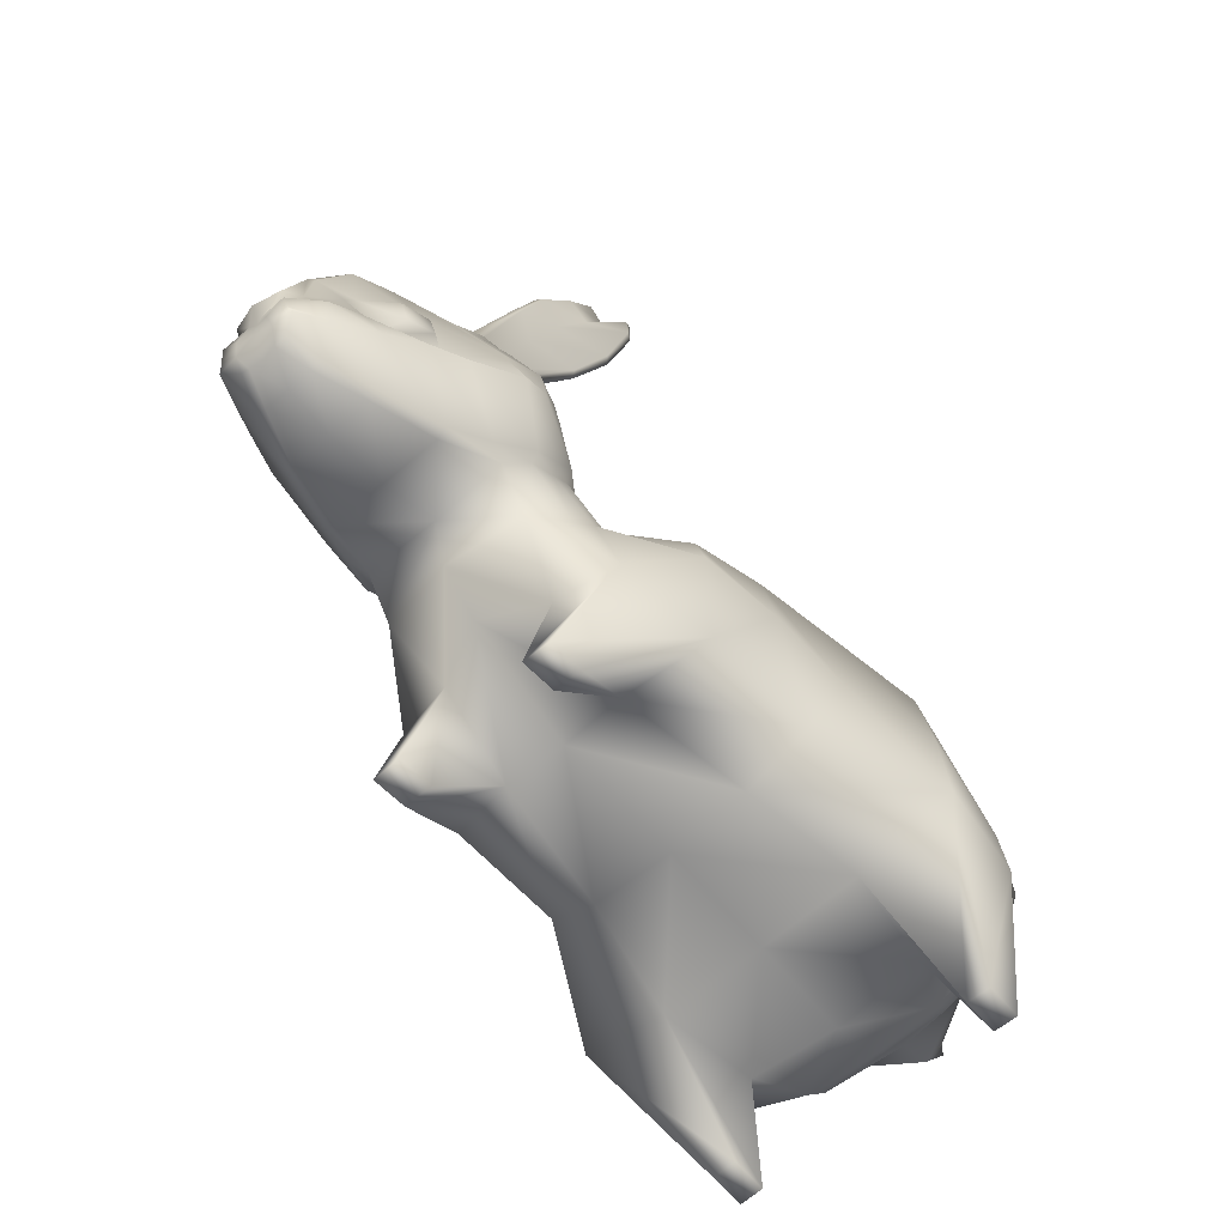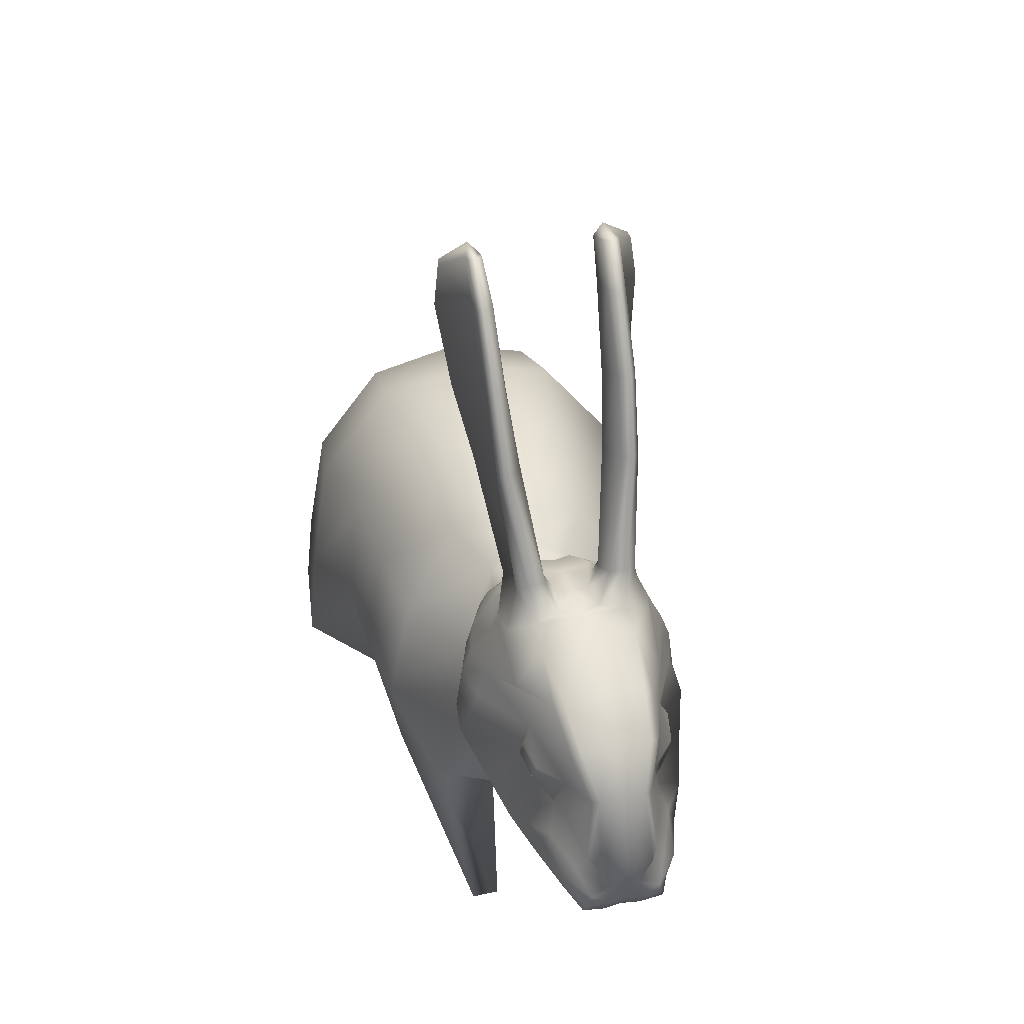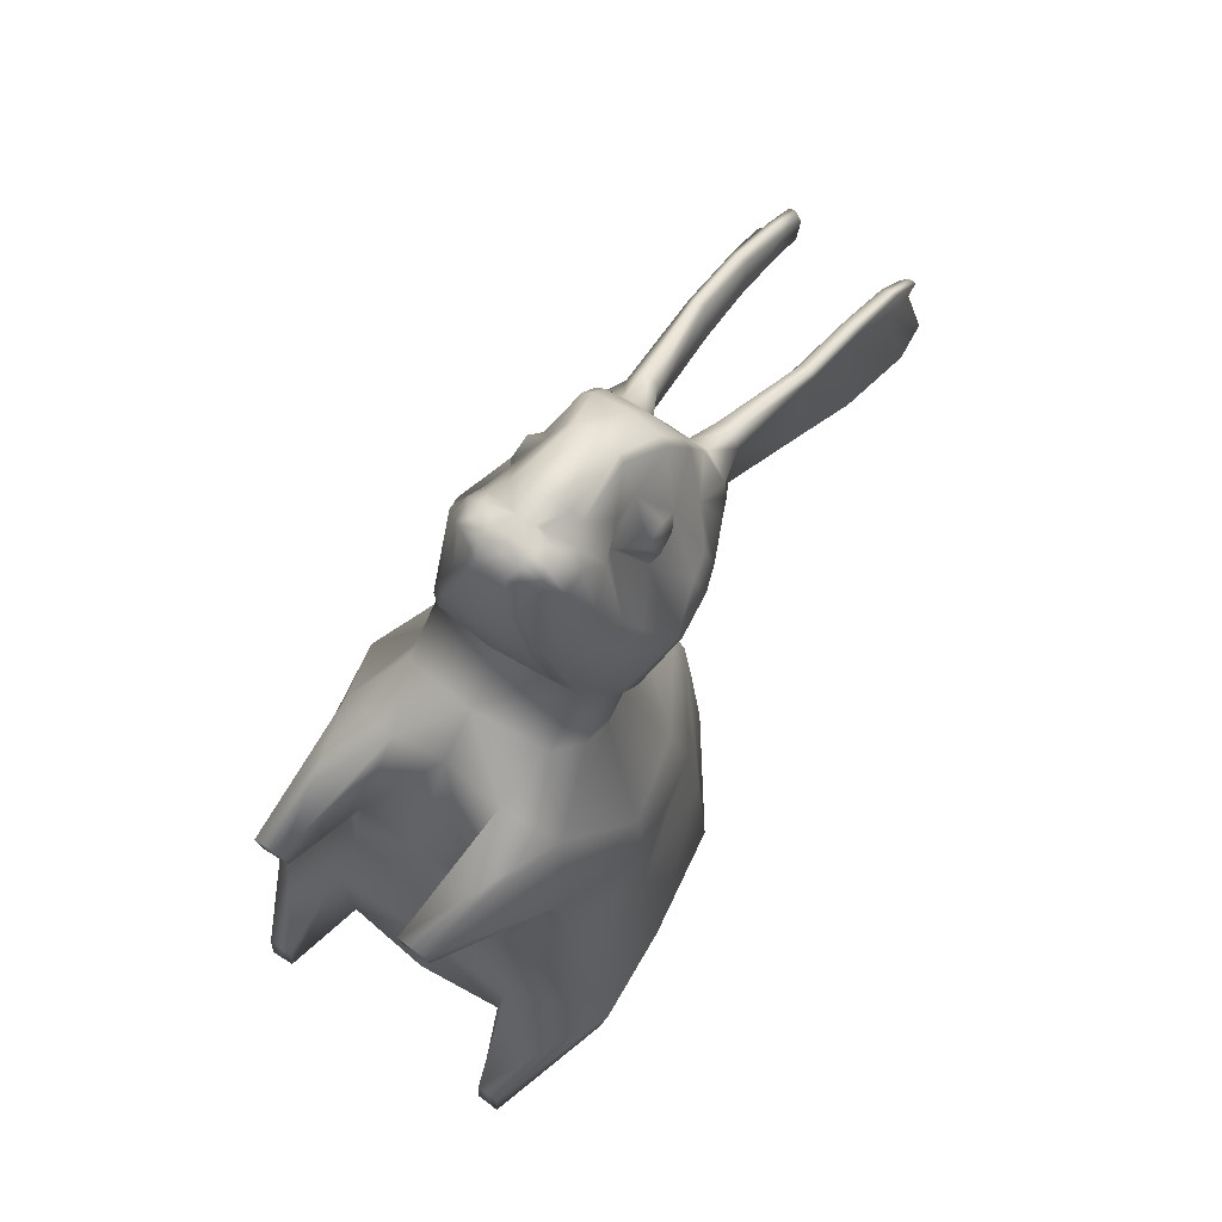
<metadata>
{"format":"obj","ext":"obj","renderer":"f3d","projection":"perspective","resolution":1024,"background":"white","views":[{"elev":-62.4,"azim":41.4,"up":"+Y"},{"elev":39.6,"azim":-14.7,"up":"+Y"},{"elev":68.0,"azim":34.9,"up":"+Z"}]}
</metadata>
<code>
o Cube.002
v 0.3777 0.6019 1.113
v 0.1372 -0.2178 2.751
v 0.3174 0.9877 1.33
v 0.08249 0.02677 2.832
v 0.3851 -0.2424 1.952
v 0.2428 0.7862 2.548
v 0.5495 -0.03315 1.525
v 0.4105 0.8535 2.023
v 0.1959 -0.2784 2.584
v 0.1958 0.177 2.746
v 0.5495 0.1364 1.294
v 0.4008 1.032 1.476
v 0.2899 -0.2974 2.31
v 0.1653 0.5518 2.692
v 0.3776 0.6902 1.145
v 0.231 -0.172 2.803
v 0.498 0.06774 2.229
v 0.6575 0.2973 1.733
v 0.3076 -0.1158 2.645
v 0.5666 0.4597 1.405
v 0.4099 -0.02573 2.421
v 0.3828 0.8955 1.275
v 0.1942 -0.02613 2.845
v 0.2517 0.5217 2.495
v 0.517 0.7543 1.762
v 0.2529 0.07433 2.716
v 0.5104 0.8116 1.435
v 0.2683 0.3452 2.573
v 0.4642 -0.1443 1.727
v 0.2773 0.9423 2.313
v 0.5601 0.154 2.021
v 0.3708 0.6783 2.174
v 0.4136 0.7534 1.216
v 0.2073 -0.1172 2.823
v 0.2806 0.2736 2.38
v 0.563 0.5866 1.768
v 0.321 0.005576 2.69
v 0.544 0.6816 1.425
v 0.3429 0.1631 2.501
v 0.403 0.4224 2.074
v 0.3949 0.545 2.335
v 0.4056 1.089 1.817
v 0.3734 1.103 1.54
v 0.1173 1.168 1.828
v 0.1283 1.141 1.563
v 0.5495 0.06529 1.386
v 0.4701 0.9804 1.686
v 0.6477 0.3708 1.591
v 0.5583 0.7822 1.6
v 0.6122 0.6326 1.6
v 0.4269 1.08 1.693
v 0.08617 1.168 1.686
v 0.2582 0.5652 0.9326
v 0.09011 1.106 1.318
v 0.1963 0.8184 2.564
v 0.1451 0.1623 2.837
v 0.1315 0.5709 2.715
v 0.1696 0.7938 1.088
v 0.1295 0.9695 1.179
v 0.08175 -0.2547 2.749
v 0.04012 0.009699 2.837
v 0.3263 -0.284 1.949
v 0.4981 -0.06887 1.509
v 0.142 -0.3102 2.575
v 0.4981 0.09916 1.273
v 0.244 -0.3345 2.301
v 0.1151 -0.1784 2.812
v 0.09637 -0.09176 2.845
v 0.4244 -0.1679 1.63
v 0.2274 0.9665 2.324
v 0.1447 0.9075 1.143
v 0.1031 -0.1231 2.833
v 0.1731 1.127 1.418
v 0.2714 1.092 2.012
v 0.2457 1.13 1.532
v 0.2535 1.16 1.887
v 0.4981 0.02846 1.368
v 0.4235 0.586 2.175
v 0.3989 0.4118 2.293
v 0.4328 0.4711 2.137
v 0.3369 1.308 1.749
v 0.3456 1.228 1.501
v 0.1804 1.357 1.788
v 0.2055 1.237 1.521
v 0.2512 1.287 1.616
v 0.1547 1.294 1.65
v 0.282 1.197 1.484
v 0.2812 1.357 1.8
v 0.3918 1.954 1.556
v 0.4235 1.794 1.166
v 0.297 1.967 1.571
v 0.3061 1.813 1.173
v 0.3345 1.894 1.417
v 0.2312 1.904 1.418
v 0.3854 1.787 1.138
v 0.359 1.961 1.585
v 0.4046 2.783 1.193
v 0.4049 2.384 1.411
v 0.5014 2.184 0.9927
v 0.3083 2.39 1.413
v 0.3836 2.193 0.9812
v 0.3704 2.317 1.267
v 0.2675 2.318 1.251
v 0.4674 2.173 0.9584
v 0.3679 2.389 1.436
v 0.411 2.995 1.031
v 0.5598 2.644 0.8797
v 0.3097 2.777 1.173
v 0.447 2.638 0.8426
v 0.3985 2.733 1.057
v 0.3012 2.721 1.014
v 0.5338 2.628 0.8408
v 0.3629 2.784 1.209
v 0.5309 2.874 0.8618
v 0.324 2.981 0.994
v 0.4378 2.891 0.8098
v 0.4008 2.956 0.9359
v 0.3145 2.934 0.8791
v 0.5207 2.89 0.8266
v 0.3684 2.994 1.04
v 0.371 2.991 0.855
v 0.5827 -1.163 -0.6496
v 0.2285 0.6261 0.755
v 0.4981 -0.2483 1.217
v 0.4406 0.1679 0.9336
v 0.4981 -0.05849 1.072
v 0.4244 -0.4483 1.46
v 1.071 -0.3964 -0.73
v 0.9473 0.2705 -0.8296
v 1.122 -0.9463 -0.6975
v 0.3854 0.7228 0.5018
v 0.6689 -0.6933 1.081
v 0.7127 0.2083 0.5854
v 0.8532 -0.2943 0.6975
v 0.3293 -0.7466 1.159
v 0.528 0.8348 -0.8009
v 0.4029 0.8143 0.1466
v 0.7804 -0.8339 0.5804
v 0.7804 0.3024 0.1674
v 0.9046 -0.3012 0.2383
v 0.3456 -1.049 0.7139
v 0.4302 0.8554 -0.2734
v 0.7936 -0.7873 -0.08434
v 0.8436 0.3319 -0.299
v 0.9192 -0.3249 -0.2319
v 0.4594 -1.071 -0.01468
v 0.5075 -1.177 -1.19
v 0.9962 -0.5128 -1.27
v 0.8721 0.118 -1.325
v 1.046 -0.9173 -1.235
v 0.4945 0.6537 -1.283
v 0.391 -1.128 -1.474
v 0.8797 -0.5681 -1.564
v 0.7555 -0.05107 -1.566
v 0.7555 -0.89 -1.513
v 0.378 0.3416 -1.534
v 0.3742 -1.007 -1.595
v 0.6618 -0.6088 -1.735
v 0.5215 -0.3276 -1.74
v 0.5215 -0.7853 -1.692
v 0.2081 0.02111 -1.69
v 0.3697 -0.6008 -1.81
v 0.5085 -1.603 1.348
v 0.3524 -1.599 1.351
v 0.5085 -1.581 1.151
v 0.3524 -1.575 1.151
v 0.6765 -1.599 -1.247
v 0.8108 -1.606 -1.247
v 0.6765 -1.616 -1.442
v 0.8108 -1.62 -1.442
v 0.08047 -0.6215 -1.995
v -0.3777 0.6019 1.113
v -0.1372 -0.2178 2.751
v -0.3174 0.9877 1.33
v -0.08248 0.02677 2.832
v -0.3851 -0.2424 1.952
v -0.2428 0.7862 2.548
v -0.5495 -0.03315 1.525
v -0.4105 0.8535 2.023
v -0.1959 -0.2784 2.584
v -0.1958 0.177 2.746
v -0.5495 0.1364 1.294
v -0.4008 1.032 1.476
v -0.2899 -0.2974 2.31
v -0.1653 0.5518 2.692
v -0.3776 0.6902 1.145
v -0.231 -0.172 2.803
v -0.498 0.06774 2.229
v -0.6575 0.2973 1.733
v -0.3076 -0.1158 2.645
v -0.5666 0.4597 1.405
v -0.4099 -0.02573 2.421
v -0.3828 0.8955 1.275
v -0.1942 -0.02613 2.845
v -0.2517 0.5217 2.495
v -0.517 0.7543 1.762
v -0.2529 0.07433 2.716
v -0.5104 0.8116 1.435
v -0.2683 0.3452 2.573
v 1e-06 0.6957 0.9557
v 2e-06 -0.2475 2.74
v 1e-06 1.103 1.333
v 2e-06 0.001784 2.822
v 2e-06 -0.3158 1.96
v 2e-06 0.8372 2.572
v 2e-06 1.168 1.876
v 2e-06 -0.3081 2.573
v 3e-06 0.141 2.878
v -1e-06 0.7755 -1.277
v 1e-06 1.16 1.501
v 2e-06 -0.3495 2.303
v 2e-06 0.6019 2.729
v 1e-06 0.7908 1.106
v 2e-06 -0.172 2.803
v 1e-06 0.9671 1.198
v 3e-06 -0.08621 2.835
v -0.4642 -0.1443 1.727
v -0.2773 0.9423 2.313
v -0.5601 0.154 2.021
v -0.3708 0.6783 2.174
v 1e-06 -0.1845 1.625
v 2e-06 0.9749 2.334
v -0.4136 0.7534 1.216
v -0.2073 -0.1172 2.823
v -0.2806 0.2736 2.38
v -0.563 0.5866 1.768
v -0.321 0.005576 2.69
v -0.544 0.6816 1.425
v -0.3429 0.1631 2.501
v 1e-06 0.9052 1.162
v 2e-06 -0.1172 2.823
v -0.403 0.4224 2.074
v -0.3811 0.541 2.354
v -0.4056 1.089 1.817
v -0.3734 1.103 1.54
v -0.1173 1.168 1.828
v -0.1283 1.141 1.563
v -0.5495 0.06529 1.386
v -0.4701 0.9804 1.686
v -0.6477 0.3708 1.591
v -0.5583 0.7822 1.6
v 1e-06 1.173 1.685
v -0.6122 0.6326 1.6
v -0.4269 1.08 1.693
v -0.08617 1.168 1.686
v -0.2582 0.5652 0.9326
v -0.09011 1.106 1.318
v -0.1963 0.8184 2.564
v -0.1451 0.1623 2.837
v -0.1314 0.5709 2.715
v -0.1696 0.7938 1.088
v -0.1295 0.9695 1.179
v -0.08174 -0.2547 2.749
v -0.04012 0.009699 2.837
v -0.3263 -0.284 1.949
v -0.4981 -0.06887 1.509
v -0.142 -0.3102 2.575
v -0.4981 0.09916 1.273
v -0.244 -0.3345 2.301
v -0.1151 -0.1784 2.812
v -0.09636 -0.09176 2.845
v -0.4244 -0.1679 1.63
v -0.2274 0.9665 2.324
v -0.1447 0.9075 1.143
v -0.1031 -0.1231 2.833
v -0.173 1.127 1.418
v -0.2714 1.092 2.012
v -0.2457 1.13 1.532
v -0.2535 1.16 1.887
v -0.4981 0.02846 1.368
v -0.4094 0.5819 2.194
v -0.385 0.4078 2.312
v -0.4185 0.467 2.156
v -0.3369 1.308 1.749
v -0.3456 1.228 1.501
v -0.1804 1.357 1.788
v -0.2055 1.237 1.521
v -0.2512 1.287 1.616
v -0.1547 1.294 1.65
v -0.282 1.197 1.484
v -0.2812 1.357 1.8
v -0.3918 1.954 1.556
v -0.4235 1.794 1.166
v -0.297 1.967 1.571
v -0.3061 1.813 1.173
v -0.3345 1.894 1.417
v -0.2312 1.904 1.418
v -0.3854 1.787 1.138
v -0.359 1.961 1.585
v -0.4046 2.783 1.193
v -0.4049 2.384 1.411
v -0.5014 2.184 0.9927
v -0.3083 2.39 1.413
v -0.3836 2.193 0.9812
v -0.3704 2.317 1.267
v -0.2675 2.318 1.251
v -0.4674 2.173 0.9584
v -0.3679 2.389 1.436
v -0.411 2.995 1.031
v -0.5598 2.644 0.8797
v -0.3097 2.777 1.173
v -0.447 2.638 0.8426
v -0.3985 2.733 1.057
v -0.3012 2.721 1.014
v -0.5338 2.628 0.8408
v -0.3629 2.784 1.209
v -0.5309 2.874 0.8618
v -0.324 2.981 0.994
v -0.4378 2.891 0.8098
v -0.4008 2.956 0.9359
v -0.3145 2.934 0.8791
v -0.5207 2.89 0.8266
v -0.3684 2.994 1.04
v -0.371 2.991 0.855
v 1e-06 0.7576 0.7693
v -1e-06 0.9472 -0.7947
v -0.5827 -1.163 -0.6496
v -1e-06 -1.158 -0.6623
v -0.2285 0.6261 0.755
v -0.4981 -0.2483 1.217
v -0.4406 0.1679 0.9336
v -0.4981 -0.05849 1.072
v 1e-06 -0.5115 1.534
v -0.4244 -0.4483 1.46
v 0 0.8546 0.5072
v -1.071 -0.3964 -0.73
v -0.9473 0.2705 -0.8296
v -1.122 -0.9463 -0.6975
v -0.3854 0.7228 0.5018
v -0.6689 -0.6933 1.081
v -0.7127 0.2083 0.5854
v -0.8532 -0.2943 0.6975
v 1e-06 -0.7413 1.319
v -0.3292 -0.7466 1.159
v 0 0.9461 0.1519
v -0.528 0.8348 -0.8009
v -0.4029 0.8143 0.1466
v -0.7804 -0.8339 0.5804
v -0.7804 0.3024 0.1674
v -0.9046 -0.3012 0.2383
v 1e-06 -1.06 0.7051
v -0.3456 -1.049 0.7139
v -0 0.9866 -0.2677
v -0.4302 0.8554 -0.2734
v -0.7936 -0.7873 -0.08434
v -0.8436 0.3319 -0.299
v -0.9192 -0.3249 -0.2319
v -0 -1.094 -0.02635
v -0.4594 -1.071 -0.01468
v -0.5075 -1.177 -1.19
v -1e-06 -1.229 -1.202
v -0.9962 -0.5128 -1.27
v -0.8721 0.118 -1.325
v -1.046 -0.9173 -1.235
v -0.4945 0.6537 -1.283
v -1e-06 0.3836 -1.528
v -0.391 -1.128 -1.474
v -1e-06 -1.141 -1.484
v -0.8797 -0.5681 -1.564
v -0.7555 -0.05107 -1.566
v -0.7555 -0.89 -1.513
v -0.378 0.3416 -1.534
v -1e-06 0.02108 -1.689
v -2e-06 -0.7861 -1.77
v -0.3742 -1.007 -1.595
v -1e-06 -1.009 -1.598
v -0.6618 -0.6088 -1.735
v -0.5215 -0.3276 -1.74
v -0.5215 -0.7853 -1.692
v -0.2081 0.02111 -1.69
v -0.3697 -0.6008 -1.81
v -2e-06 -0.3314 -1.842
v -0.5085 -1.603 1.348
v -0.3524 -1.599 1.351
v -0.5085 -1.581 1.151
v -0.3524 -1.575 1.151
v -0.6765 -1.599 -1.247
v -0.8108 -1.606 -1.247
v -0.6765 -1.616 -1.442
v -0.8108 -1.62 -1.442
v -2e-06 -0.7403 -1.948
v -0.08047 -0.6215 -1.995
v -2e-06 -0.5095 -2.126
f 64 9 2 60
f 56 61 4 10
f 59 54 3 22
f 26 10 4 23
f 69 29 5 62
f 70 55 6 30
f 32 30 6 24
f 77 46 7 63
f 49 47 8 25
f 66 13 9 64
f 57 56 10 14
f 28 14 10 26
f 53 1 11 65
f 54 73 12 3
f 22 3 12 27
f 62 5 13 66
f 55 57 14 6
f 24 6 14 28
f 53 58 15 1
f 9 19 16 2
f 29 31 17 5
f 46 48 18 7
f 13 21 19 9
f 1 15 20 11
f 5 17 21 13
f 71 59 22 33
f 37 26 23 34
f 50 49 25 36
f 39 28 26 37
f 33 22 27 38
f 35 24 28 39
f 68 61 203 216
f 60 67 214 201
f 72 68 216 231
f 63 7 29 69
f 74 70 30 8
f 25 8 30 32
f 7 18 31 29
f 36 25 32 40
f 58 71 33 15
f 19 37 34 16
f 31 40 35 17
f 48 50 36 18
f 21 39 37 19
f 15 33 38 20
f 17 35 39 21
f 67 72 231 214
f 18 36 40 31
f 24 35 79 41
f 40 32 78 80
f 80 78 41 79
f 32 24 41 78
f 74 8 42 76
f 51 43 82 85
f 73 210 45 75
f 242 206 44 52
f 47 12 43 51
f 65 11 46 77
f 27 12 47 49
f 11 20 48 46
f 38 27 49 50
f 20 38 50 48
f 52 44 83 86
f 210 242 52 45
f 8 47 51 42
f 207 64 60 201
f 208 203 61 56
f 215 202 54 59
f 221 69 62 204
f 222 205 55 70
f 77 63 124 126
f 211 66 64 207
f 212 208 56 57
f 53 65 125 123
f 202 210 73 54
f 204 62 66 211
f 205 212 57 55
f 200 213 58 53
f 230 215 59 71
f 23 4 61 68
f 2 16 67 60
f 34 23 68 72
f 129 128 148 149
f 206 222 70 74
f 213 230 71 58
f 16 34 72 67
f 206 74 76 44
f 43 75 87 82
f 12 73 75 43
f 65 77 126 125
f 76 42 81 88
f 35 40 80 79
f 85 82 90 93
f 86 83 91 94
f 82 87 95 90
f 88 81 89 96
f 44 76 88 83
f 75 45 84 87
f 45 52 86 84
f 42 51 85 81
f 93 90 99 102
f 94 91 100 103
f 90 95 104 99
f 96 89 98 105
f 83 88 96 91
f 87 84 92 95
f 84 86 94 92
f 81 85 93 89
f 102 99 107 110
f 103 100 108 111
f 99 104 112 107
f 105 98 97 113
f 91 96 105 100
f 95 92 101 104
f 92 94 103 101
f 89 93 102 98
f 110 107 114 117
f 111 108 115 118
f 107 112 119 114
f 113 97 106 120
f 100 105 113 108
f 104 101 109 112
f 101 103 111 109
f 98 102 110 97
f 121 120 106 117
f 119 121 117 114
f 118 115 120 121
f 116 118 121 119
f 108 113 120 115
f 112 109 116 119
f 109 111 118 116
f 97 110 117 106
f 125 126 134 133
f 323 333 135 127
f 127 135 132 124
f 136 129 149 151
f 200 53 123 315
f 122 147 169 167
f 318 351 147 122
f 221 323 127 69
f 63 69 127 124
f 133 134 140 139
f 333 341 141 135
f 138 132 163 165
f 123 125 133 131
f 126 124 132 134
f 315 123 131 325
f 209 151 156 356
f 139 140 145 144
f 341 348 146 141
f 141 146 143 138
f 131 133 139 137
f 134 132 138 140
f 325 131 137 335
f 343 142 136 316
f 145 143 130 128
f 144 145 128 129
f 348 318 122 146
f 146 122 130 143
f 137 139 144 142
f 140 138 143 145
f 335 137 142 343
f 142 144 129 136
f 128 130 150 148
f 316 136 151 209
f 356 156 161 363
f 147 152 155 150
f 351 358 152 147
f 149 148 153 154
f 151 149 154 156
f 148 150 155 153
f 372 159 158 162
f 157 366 364 160
f 162 158 160 364
f 363 161 159 372
f 152 157 160 155
f 358 366 157 152
f 154 153 158 159
f 156 154 159 161
f 153 155 160 158
f 164 166 165 163
f 141 138 165 166
f 132 135 164 163
f 135 141 166 164
f 167 169 170 168
f 150 130 168 170
f 130 122 167 168
f 147 150 170 169
f 381 383 171
f 372 162 171 383
f 162 364 381 171
f 257 253 173 180
f 249 181 175 254
f 252 193 174 247
f 197 194 175 181
f 262 255 176 217
f 263 218 177 248
f 220 195 177 218
f 270 256 178 238
f 241 196 179 239
f 259 257 180 184
f 250 185 181 249
f 199 197 181 185
f 246 258 182 172
f 247 174 183 266
f 193 198 183 174
f 255 259 184 176
f 248 177 185 250
f 195 199 185 177
f 246 172 186 251
f 180 173 187 190
f 217 176 188 219
f 238 178 189 240
f 184 180 190 192
f 172 182 191 186
f 176 184 192 188
f 264 223 193 252
f 227 224 194 197
f 243 226 196 241
f 229 227 197 199
f 223 228 198 193
f 225 229 199 195
f 261 216 203 254
f 253 201 214 260
f 265 231 216 261
f 256 262 217 178
f 267 179 218 263
f 196 220 218 179
f 178 217 219 189
f 226 232 220 196
f 251 186 223 264
f 190 187 224 227
f 219 188 225 232
f 240 189 226 243
f 192 190 227 229
f 186 191 228 223
f 188 192 229 225
f 260 214 231 265
f 189 219 232 226
f 195 233 272 225
f 232 273 271 220
f 273 272 233 271
f 220 271 233 195
f 267 269 234 179
f 244 278 275 235
f 266 268 237 210
f 242 245 236 206
f 239 244 235 183
f 258 270 238 182
f 198 241 239 183
f 182 238 240 191
f 228 243 241 198
f 191 240 243 228
f 245 279 276 236
f 210 237 245 242
f 179 234 244 239
f 207 201 253 257
f 208 249 254 203
f 215 252 247 202
f 221 204 255 262
f 222 263 248 205
f 270 322 320 256
f 211 207 257 259
f 212 250 249 208
f 246 319 321 258
f 202 247 266 210
f 204 211 259 255
f 205 248 250 212
f 200 246 251 213
f 230 264 252 215
f 194 261 254 175
f 173 253 260 187
f 224 265 261 194
f 327 353 352 326
f 206 267 263 222
f 213 251 264 230
f 187 260 265 224
f 206 236 269 267
f 235 275 280 268
f 183 235 268 266
f 258 321 322 270
f 269 281 274 234
f 225 272 273 232
f 278 286 283 275
f 279 287 284 276
f 275 283 288 280
f 281 289 282 274
f 236 276 281 269
f 268 280 277 237
f 237 277 279 245
f 234 274 278 244
f 286 295 292 283
f 287 296 293 284
f 283 292 297 288
f 289 298 291 282
f 276 284 289 281
f 280 288 285 277
f 277 285 287 279
f 274 282 286 278
f 295 303 300 292
f 296 304 301 293
f 292 300 305 297
f 298 306 290 291
f 284 293 298 289
f 288 297 294 285
f 285 294 296 287
f 282 291 295 286
f 303 310 307 300
f 304 311 308 301
f 300 307 312 305
f 306 313 299 290
f 293 301 306 298
f 297 305 302 294
f 294 302 304 296
f 291 290 303 295
f 314 310 299 313
f 312 307 310 314
f 311 314 313 308
f 309 312 314 311
f 301 308 313 306
f 305 312 309 302
f 302 309 311 304
f 290 299 310 303
f 321 331 332 322
f 323 324 334 333
f 324 320 330 334
f 336 355 353 327
f 200 315 319 246
f 317 377 379 350
f 318 317 350 351
f 221 262 324 323
f 256 320 324 262
f 331 339 340 332
f 333 334 342 341
f 338 375 373 330
f 319 329 331 321
f 322 332 330 320
f 315 325 329 319
f 209 356 362 355
f 339 346 347 340
f 341 342 349 348
f 342 338 345 349
f 329 337 339 331
f 332 340 338 330
f 325 335 337 329
f 343 316 336 344
f 347 326 328 345
f 346 327 326 347
f 348 349 317 318
f 349 345 328 317
f 337 344 346 339
f 340 347 345 338
f 335 343 344 337
f 344 336 327 346
f 326 352 354 328
f 316 209 355 336
f 356 363 370 362
f 350 354 361 357
f 351 350 357 358
f 353 360 359 352
f 355 362 360 353
f 352 359 361 354
f 372 371 367 368
f 365 369 364 366
f 371 364 369 367
f 363 372 368 370
f 357 361 369 365
f 358 357 365 366
f 360 368 367 359
f 362 370 368 360
f 359 367 369 361
f 374 373 375 376
f 342 376 375 338
f 330 373 374 334
f 334 374 376 342
f 377 378 380 379
f 354 380 378 328
f 328 378 377 317
f 350 379 380 354
f 381 382 383
f 372 383 382 371
f 371 382 381 364

</code>
